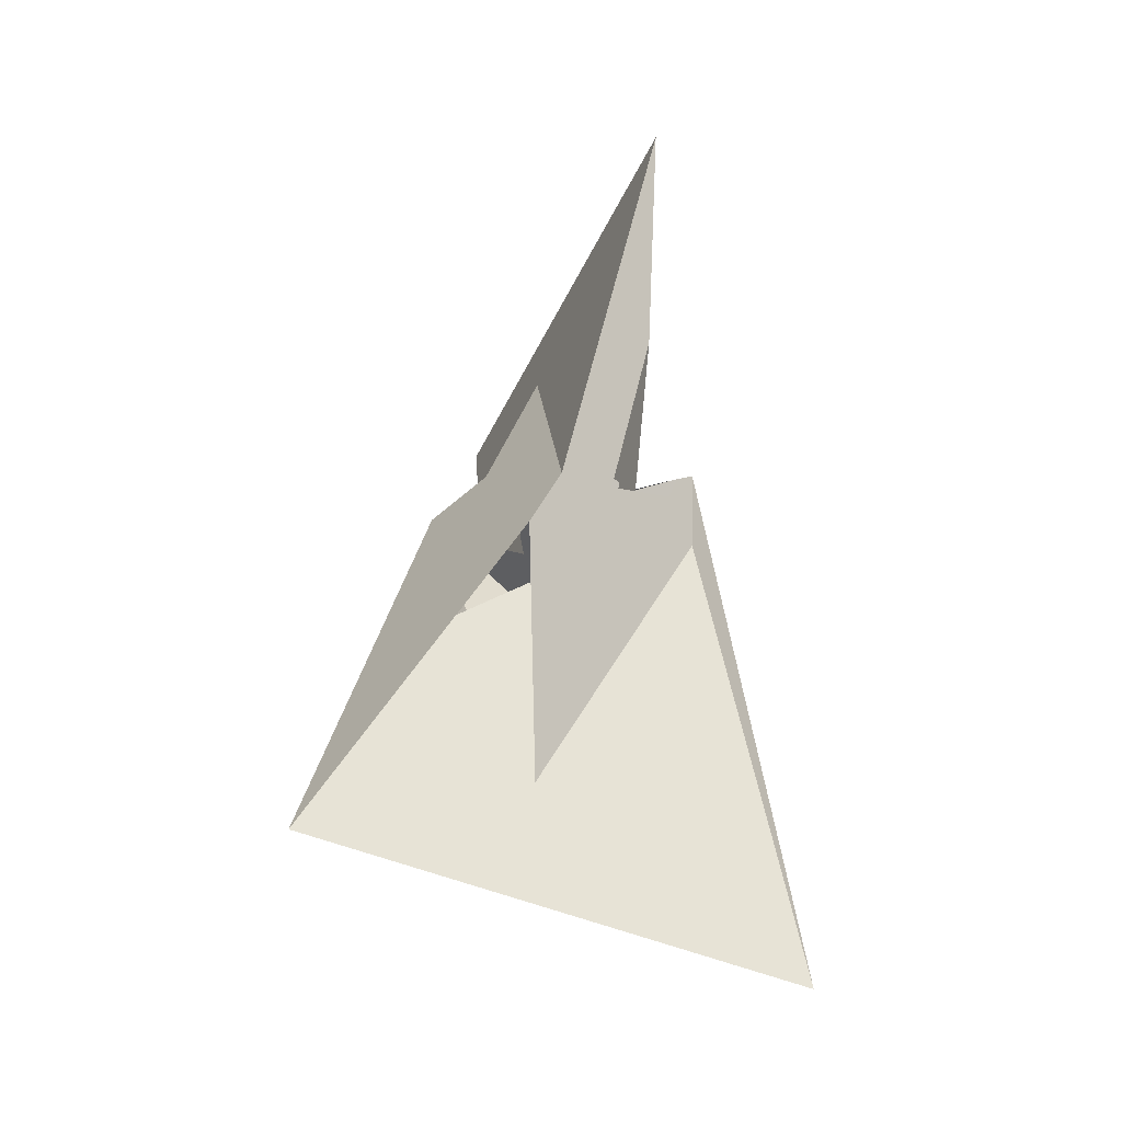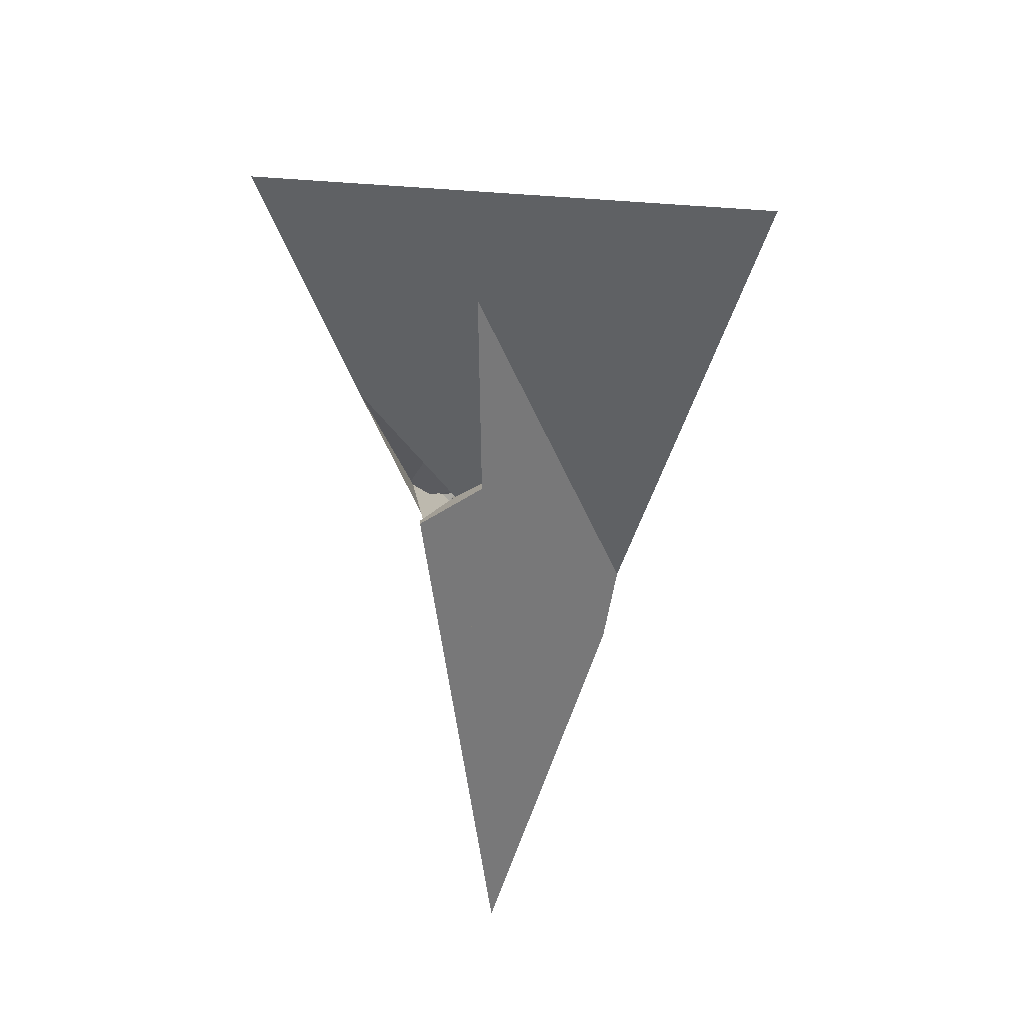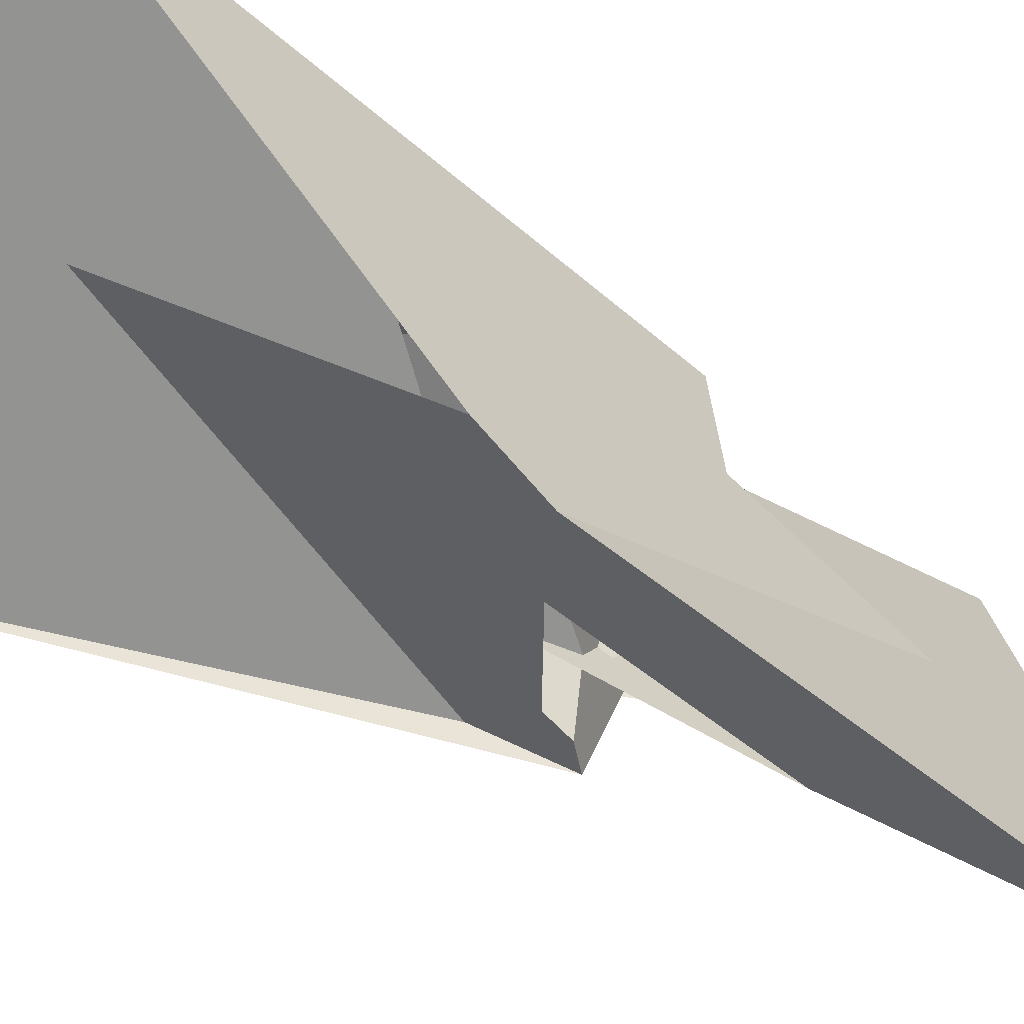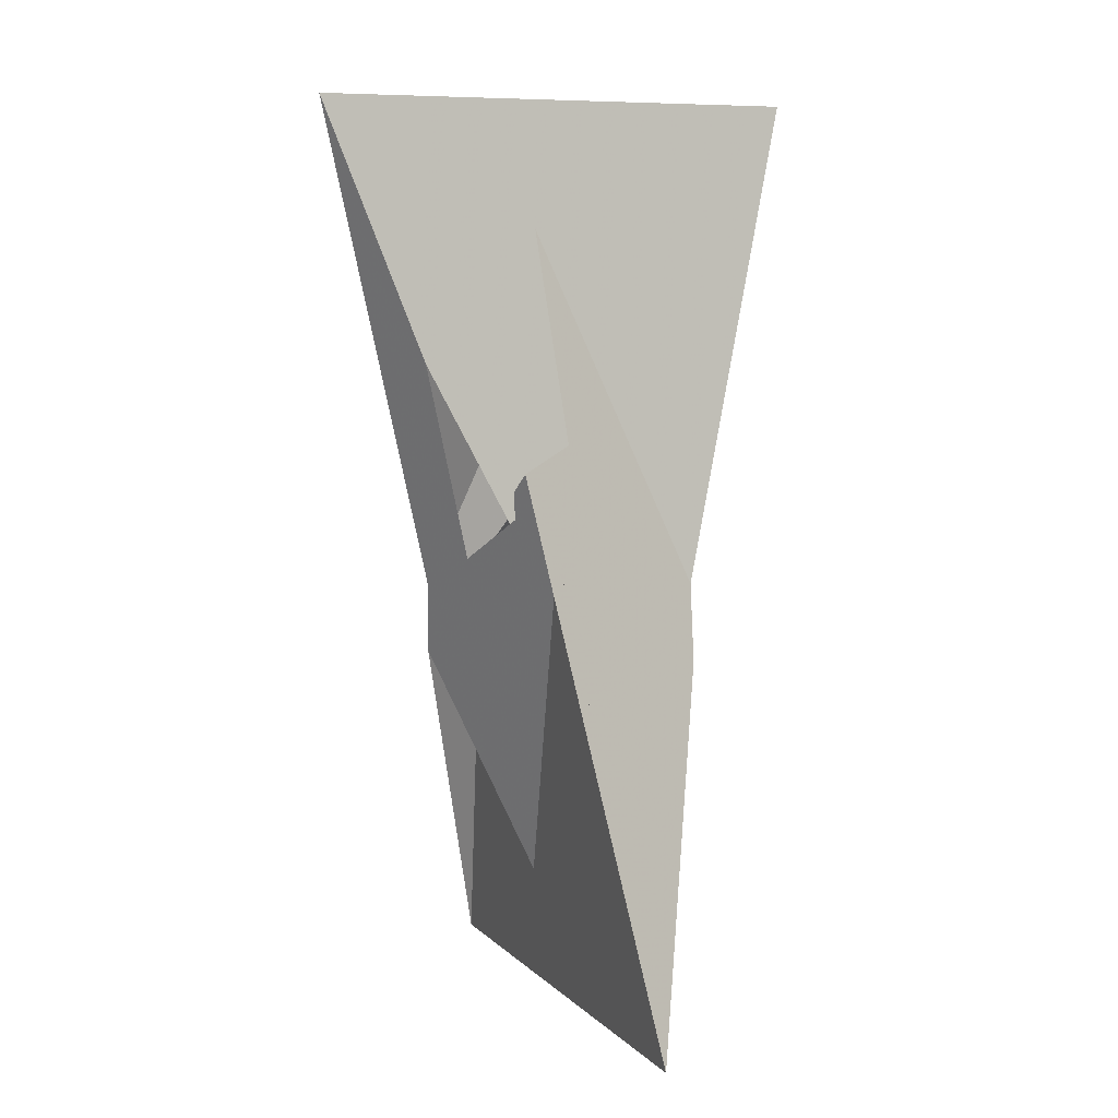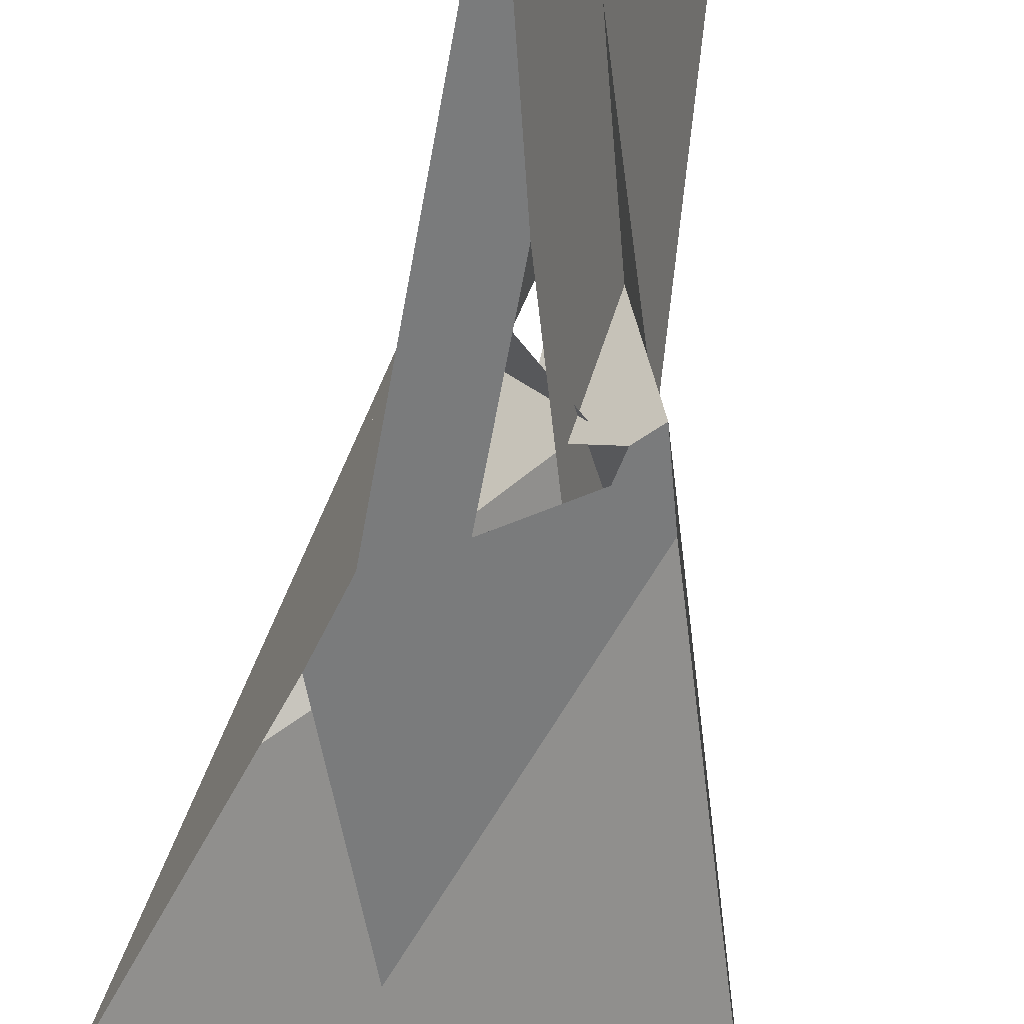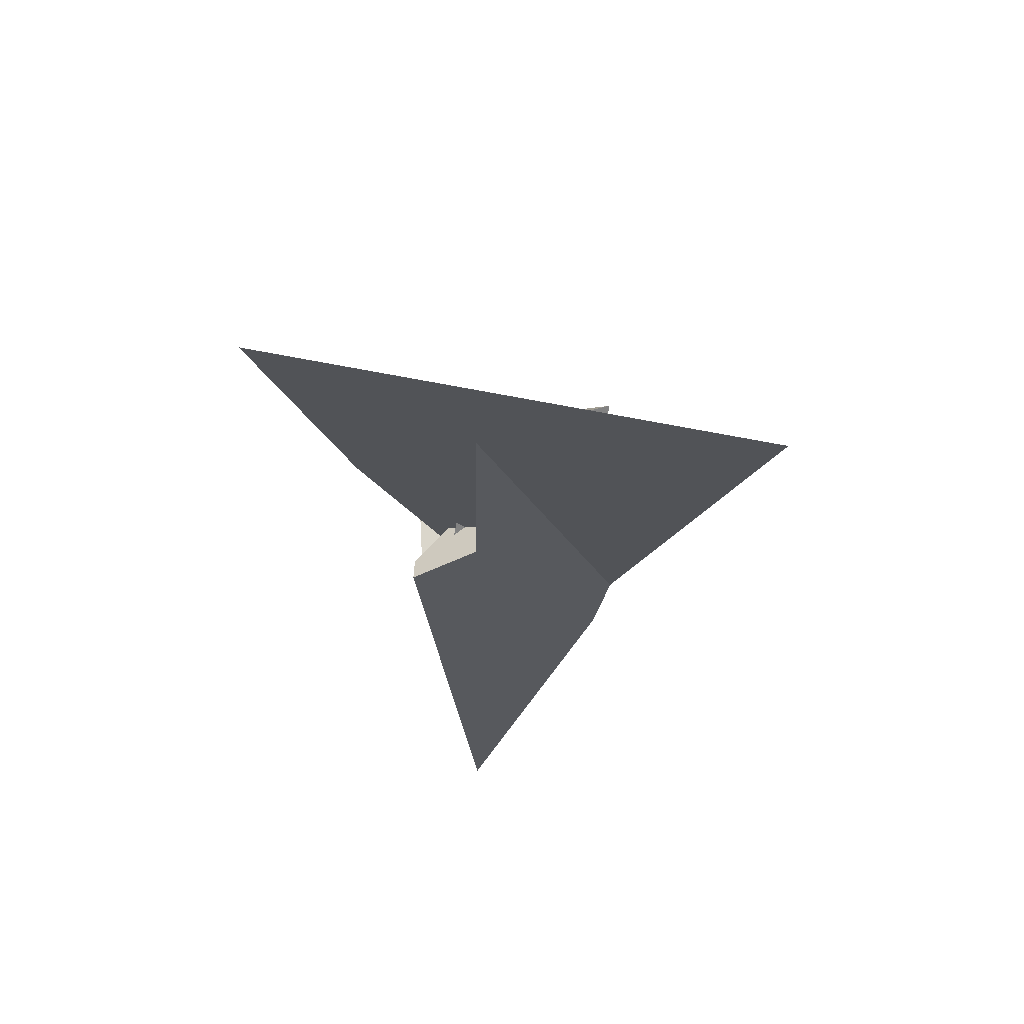
<metadata>
{"format":"obj","ext":"obj","renderer":"f3d","projection":"perspective","resolution":1024,"background":"white","views":[{"elev":-49.1,"azim":-43.6,"up":"+Z"},{"elev":49.5,"azim":-102.7,"up":"+Z"},{"elev":-47.0,"azim":-121.7,"up":"+Y"},{"elev":8.2,"azim":47.4,"up":"+Z"},{"elev":-74.7,"azim":-8.8,"up":"+Y"},{"elev":77.1,"azim":82.1,"up":"+Z"}]}
</metadata>
<code>
v 2.04 -4.216 0.3522
v 1.475 -4.498 4.177
v 14.55 -4.862 -28.41
v -14.55 4.862 -28.41
v -4.498 -1.475 -4.177
v -4.216 -2.04 -0.3522
v -2.184 -0.2305 -20.6
v 2.039 -3.037 -9.247
v 5.928 -5.719 2.011
v -9.641 1.277 -12.59
v 4.76 -5.459 3.07
v 4.498 1.475 -4.177
v 4.216 2.04 -0.3522
v -4.862 -14.55 28.41
v 4.862 14.55 28.41
v -1.277 -9.641 12.59
v 0.2305 -2.184 20.6
v 3.037 2.039 9.247
v 5.719 5.928 -2.011
v 5.459 4.76 -3.07
v -1.475 4.498 4.177
v -2.04 4.216 0.3522
v 9.641 -1.277 -12.59
v 2.184 0.2305 -20.6
v -2.039 3.037 -9.247
v -5.928 5.719 2.011
v -4.76 5.459 3.07
v -5.719 -5.928 -2.011
v 1.277 9.641 12.59
v -0.2305 2.184 20.6
v -3.037 -2.039 9.247
v -5.459 -4.76 -3.07
v 4.871 -7.173 6.238
v -7.173 -4.871 -6.238
v 4.4 -6.594 4.042
v 3.607 -6.967 5.052
v 7.173 4.871 -6.238
v 6.967 3.607 -5.052
v 6.594 4.4 -4.042
v -4.871 7.173 6.238
v -3.607 6.967 5.052
v -4.4 6.594 4.042
v -6.967 -3.607 -5.052
v -6.594 -4.4 -4.042
f 1 2 6 5 8 7 10 4 3 9 11
f 1 2 18 17 16 14 15 19 20 13 12
f 3 4 26 27 22 21 13 12 25 24 23
f 5 6 32 28 14 15 29 30 31 21 22
f 7 8 34 16 14 28 35 36 33 23 24
f 3 9 39 38 37 29 30 17 18 33 23
f 7 10 40 41 42 19 15 29 37 25 24
f 4 10 40 31 30 17 16 34 43 44 26
f 1 11 35 28 32 44 43 38 37 25 12
f 9 11 35 36 41 40 31 21 13 20 39
f 5 8 34 43 38 39 20 19 42 27 22
f 2 6 32 44 26 27 42 41 36 33 18

</code>
